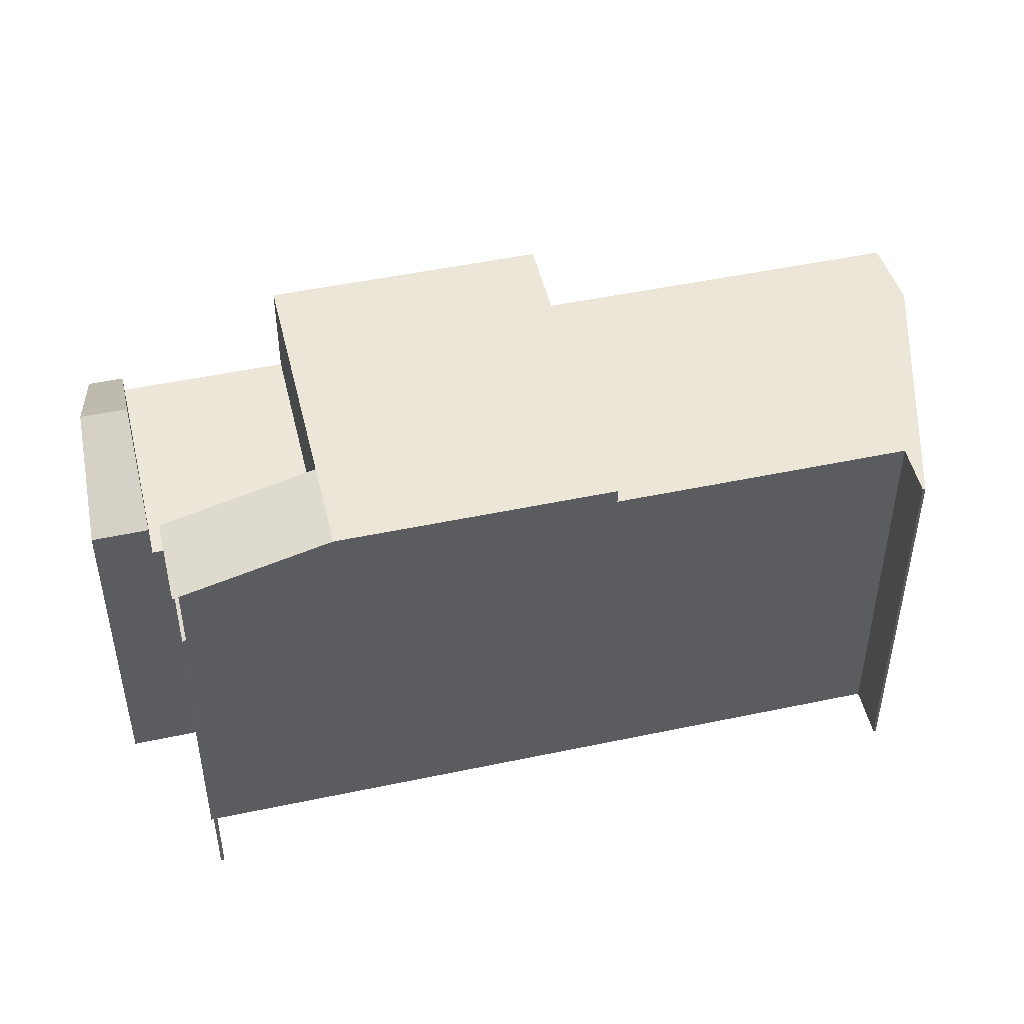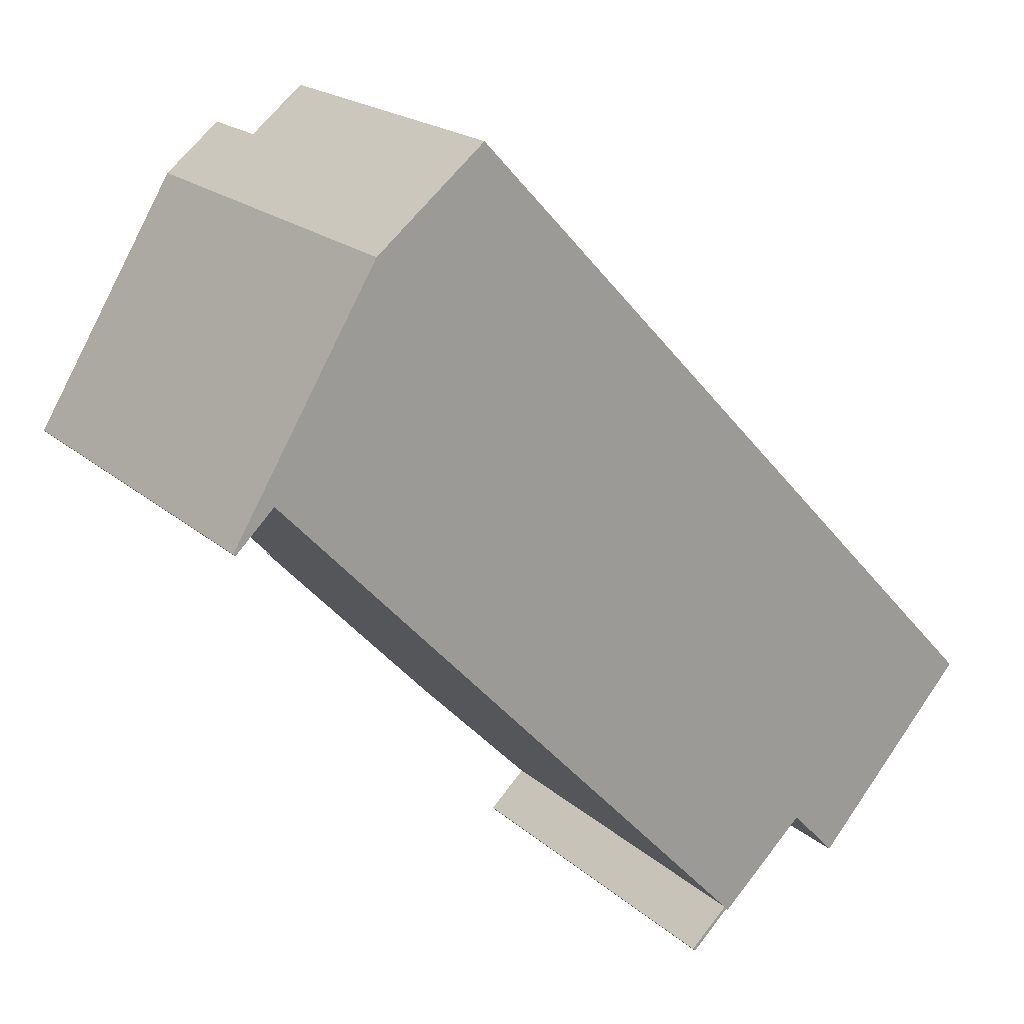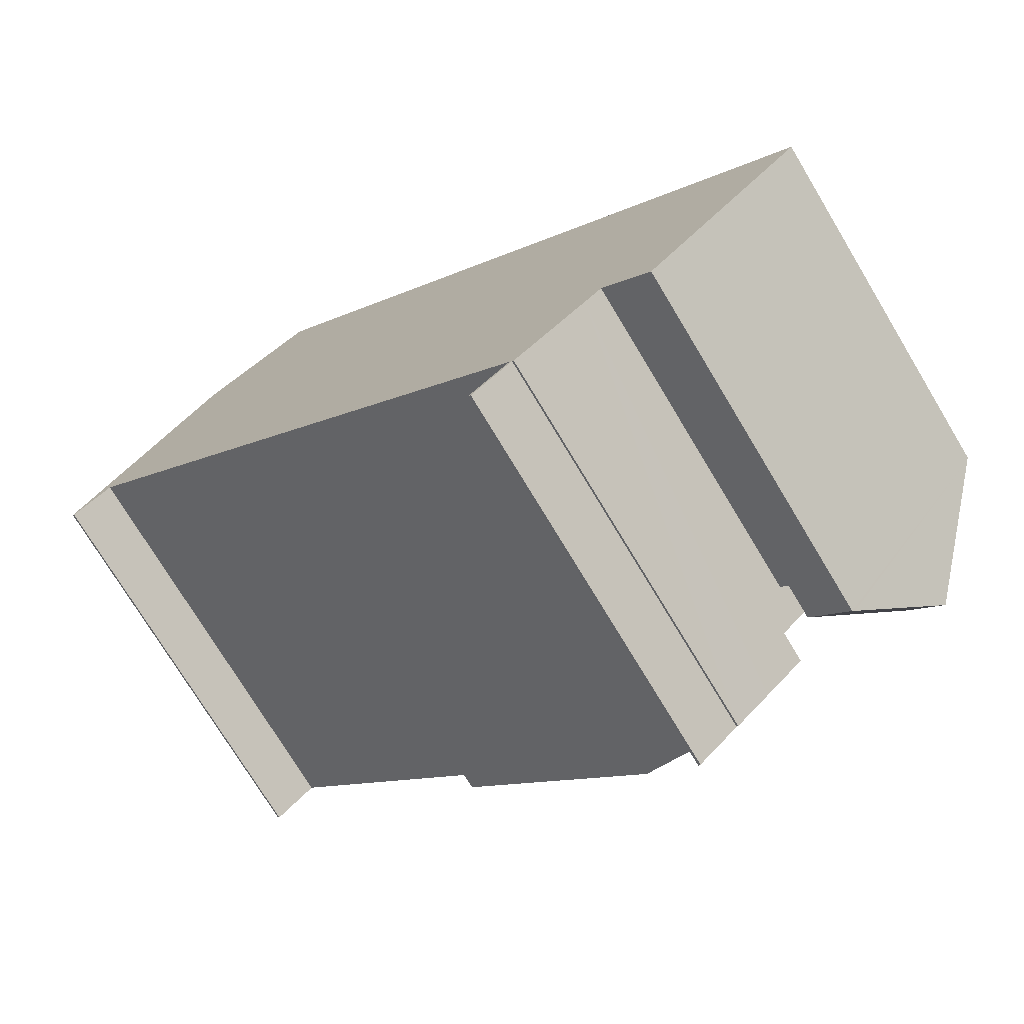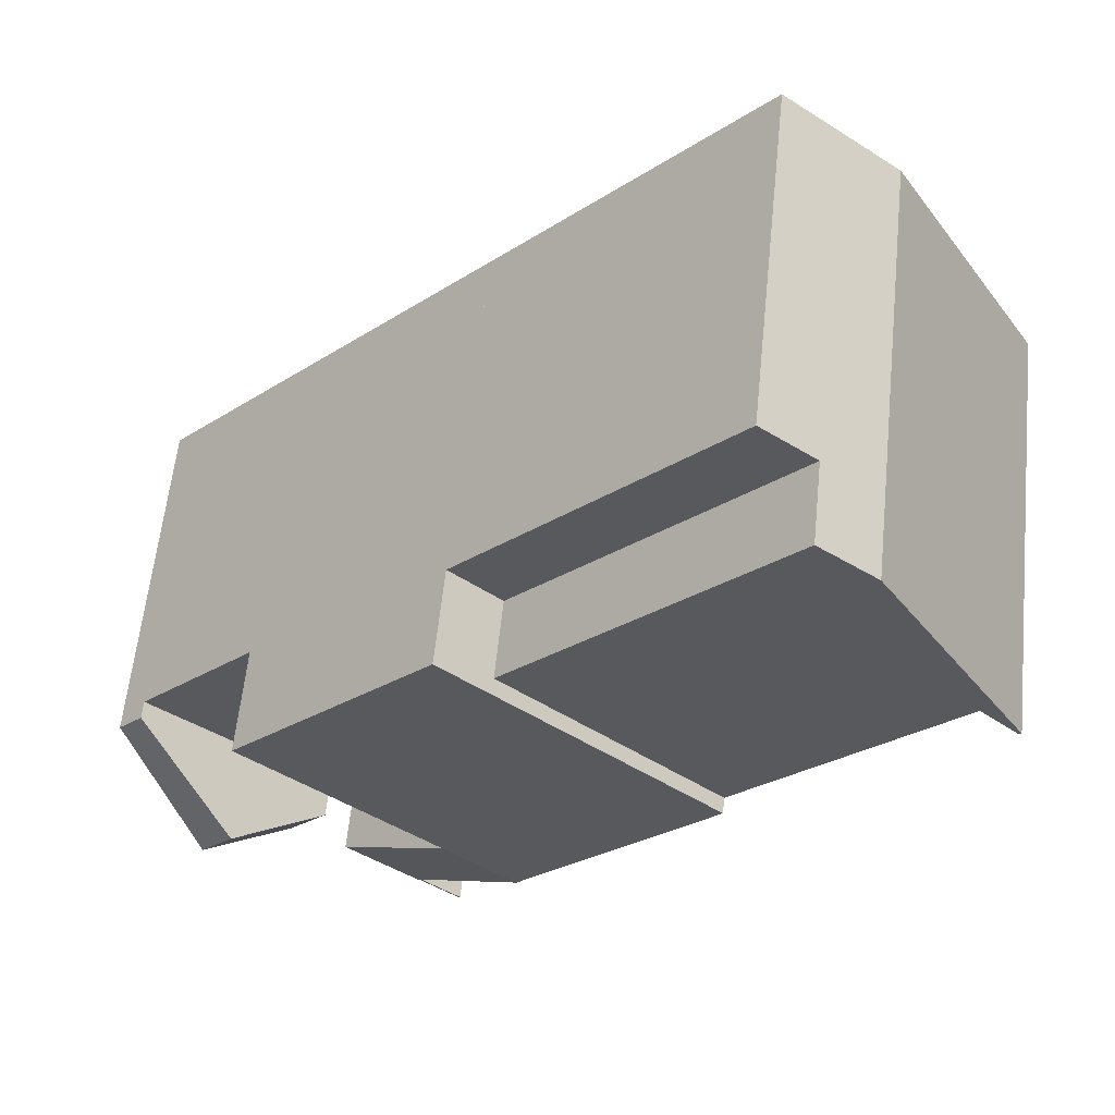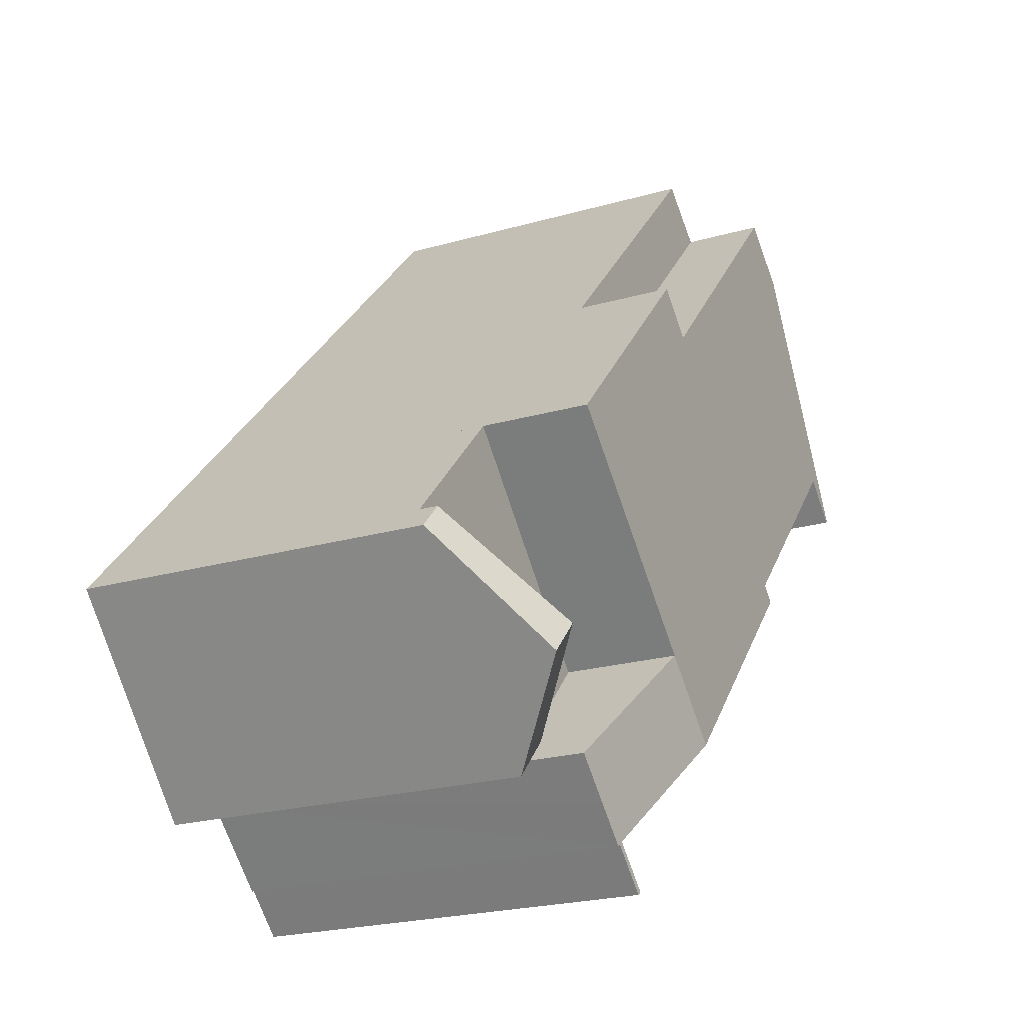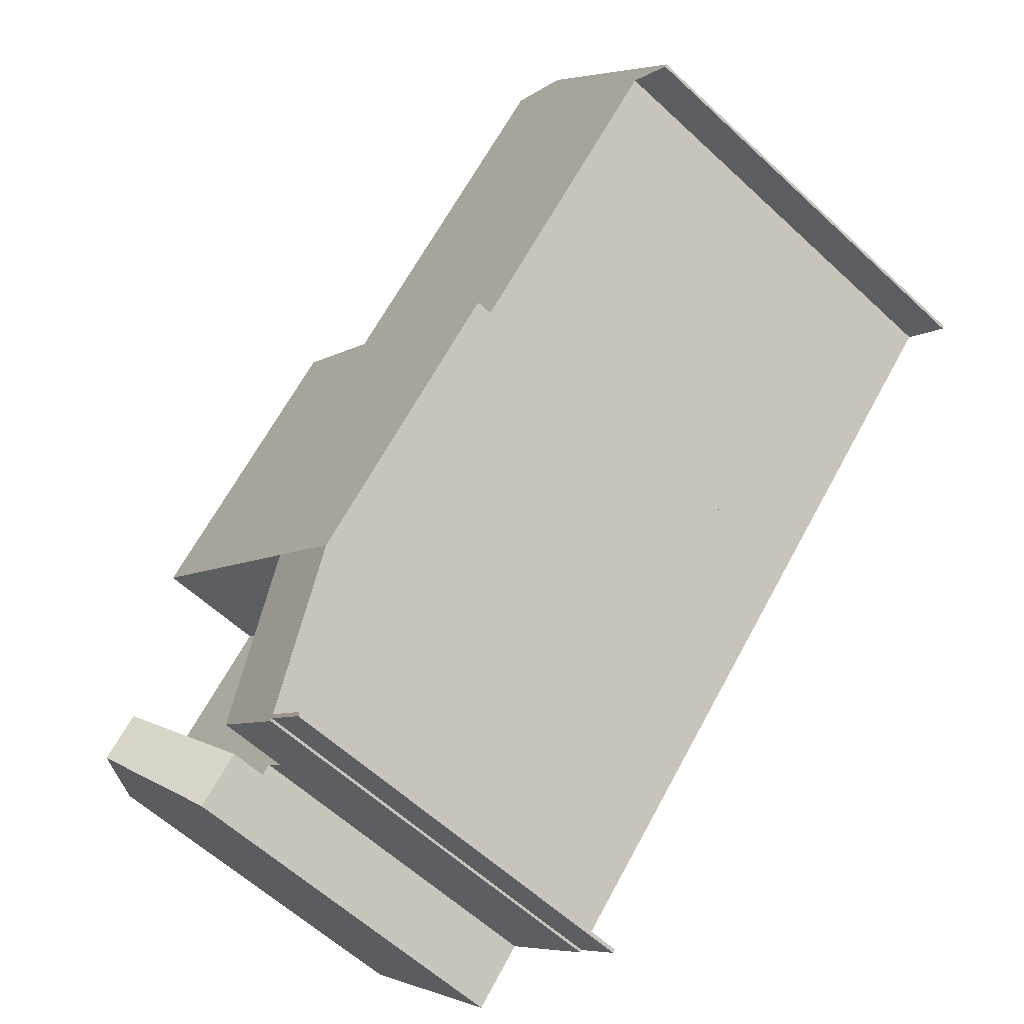
<metadata>
{"format":"obj","ext":"obj","renderer":"f3d","projection":"perspective","resolution":1024,"background":"white","views":[{"elev":48.6,"azim":-146.4,"up":"+Y"},{"elev":19.9,"azim":-33.1,"up":"+Z"},{"elev":-73.8,"azim":31.0,"up":"+Z"},{"elev":59.8,"azim":-174.1,"up":"+Z"},{"elev":-22.6,"azim":116.3,"up":"+Z"},{"elev":-59.4,"azim":-133.8,"up":"+Z"}]}
</metadata>
<code>
v  27.89 15.44 -14.62
v  23.8 12.94 -16.04
v  26.69 15.44 -13.34
v  25.32 13.02 -17.49
v  24.66 12.94 -16.95
v  25.24 12.94 -17.58
v  30.82 12.46 -10.86
v  30.13 12.46 -10.12
v  31.04 12.46 -11.09
v  30.99 12.5 -11.14
v  25.24 1.077e-15 -17.58
v  30.99 6.821e-16 -11.14
v  31.04 6.793e-16 -11.09
v  27.89 8.951e-16 -14.62
v  25.32 1.071e-15 -17.49
v  23.8 9.821e-16 -16.04
v  24.66 1.038e-15 -16.95
v  30.13 6.199e-16 -10.12
v  26.69 8.167e-16 -13.34
v  30.82 6.652e-16 -10.86
v  18.84 15.62 -11.99
v  20.12 14.1 -18.6
v  16.23 15.62 -14.44
v  22.9 14.04 -16.32
v  20.21 14.06 -18.7
v  20.27 14.04 -18.77
v  21.5 14.04 -17.63
v  18.75 14.06 -20.07
v  18.66 14.1 -19.96
v  25.79 15.62 -5.489
v  16.81 15.62 0.462
v  18.63 15.62 2.162
v  9.063 15.62 -6.786
v  20.21 1.145e-15 -18.7
v  20.27 1.149e-15 -18.77
v  18.66 1.222e-15 -19.96
v  18.75 1.229e-15 -20.07
v  20.12 1.139e-15 -18.6
v  9.063 4.155e-16 -6.786
v  16.23 8.84e-16 -14.44
v  25.79 3.361e-16 -5.489
v  18.84 7.34e-16 -11.99
v  22.9 9.991e-16 -16.32
v  21.5 1.079e-15 -17.63
v  18.63 -1.324e-16 2.162
v  16.81 -2.829e-17 0.462
v  23.8 11.65 -16.04
v  23.52 11.65 -15.73
v  26.69 11.73 -13.34
v  30.13 11.82 -10.12
v  18.84 11.63 -11.99
v  25.79 11.82 -5.489
v  22.9 11.63 -16.32
v  23.52 9.633e-16 -15.73
v  16.81 12.2 0.462
v  9.389 12.2 12.03
v  18.63 12.2 2.162
v  7.442 12.2 10.47
v  7.442 -6.41e-16 10.47
v  9.389 -7.366e-16 12.03
v  0 15.04 9.211e-16
v  1.505 15.04 1.288
v  0.072 15.04 -0.076
v  0.702 15.04 1.146
v  5.378 15.04 8.812
v  16.81 15.04 0.462
v  7.442 15.04 10.47
v  9.063 15.04 -6.786
v  1.505 -7.887e-17 1.288
v  0.072 4.654e-18 -0.076
v  0 0 0
v  5.378 -5.396e-16 8.812
v  0.702 -7.017e-17 1.146
g defaultobject
f 1 2 3
f 2 1 4
f 2 4 5
f 5 4 6
f 7 3 8
f 3 7 1
f 1 7 9
f 1 9 10
f 10 4 1
f 4 10 6
f 6 10 11
f 11 10 9
f 11 9 12
f 12 9 13
f 11 12 14
f 11 14 15
f 11 5 6
f 5 11 2
f 2 11 16
f 16 11 17
f 2 8 3
f 8 2 16
f 8 16 18
f 18 16 19
f 18 7 8
f 7 18 9
f 9 18 13
f 13 18 20
f 15 17 11
f 17 15 16
f 16 15 14
f 16 14 19
f 19 14 12
f 19 12 18
f 18 12 13
f 18 13 20
f 21 22 23
f 22 21 24
f 22 24 25
f 25 24 26
f 26 24 27
f 22 28 29
f 28 22 25
f 30 31 32
f 31 30 33
f 33 30 21
f 33 21 23
f 26 34 25
f 34 26 35
f 28 36 29
f 36 28 37
f 38 23 22
f 23 38 33
f 33 38 39
f 39 38 40
f 34 28 25
f 28 34 37
f 41 21 30
f 21 41 42
f 43 27 24
f 27 43 26
f 26 43 35
f 35 43 44
f 36 22 29
f 22 36 38
f 39 31 33
f 31 39 32
f 32 39 45
f 45 39 46
f 45 30 32
f 30 45 41
f 42 24 21
f 24 42 43
f 36 34 38
f 34 36 37
f 46 41 45
f 41 46 39
f 41 39 40
f 41 40 42
f 42 40 43
f 43 40 38
f 43 38 44
f 44 38 34
f 44 34 35
f 47 48 49
f 50 51 52
f 51 50 49
f 51 49 48
f 51 48 53
f 16 48 47
f 48 16 54
f 43 51 53
f 51 43 42
f 54 53 48
f 53 54 43
f 18 49 50
f 49 18 47
f 47 18 16
f 16 18 19
f 51 41 52
f 41 51 42
f 41 50 52
f 50 41 18
f 43 41 42
f 41 43 54
f 41 54 16
f 41 16 19
f 41 19 18
f 55 56 57
f 56 55 58
f 59 56 58
f 56 59 60
f 60 57 56
f 57 60 45
f 45 55 57
f 55 45 46
f 46 58 55
f 58 46 59
f 46 60 59
f 60 46 45
f 61 62 63
f 62 61 64
f 62 64 65
f 62 65 66
f 66 65 67
f 66 68 62
f 59 66 67
f 66 59 46
f 46 68 66
f 68 46 39
f 69 63 62
f 63 69 70
f 39 62 68
f 62 39 69
f 70 61 63
f 61 70 71
f 71 64 61
f 64 71 65
f 65 71 72
f 72 71 73
f 72 67 65
f 67 72 59
f 46 69 39
f 69 71 70
f 71 69 73
f 73 69 72
f 72 69 46
f 72 46 59

</code>
